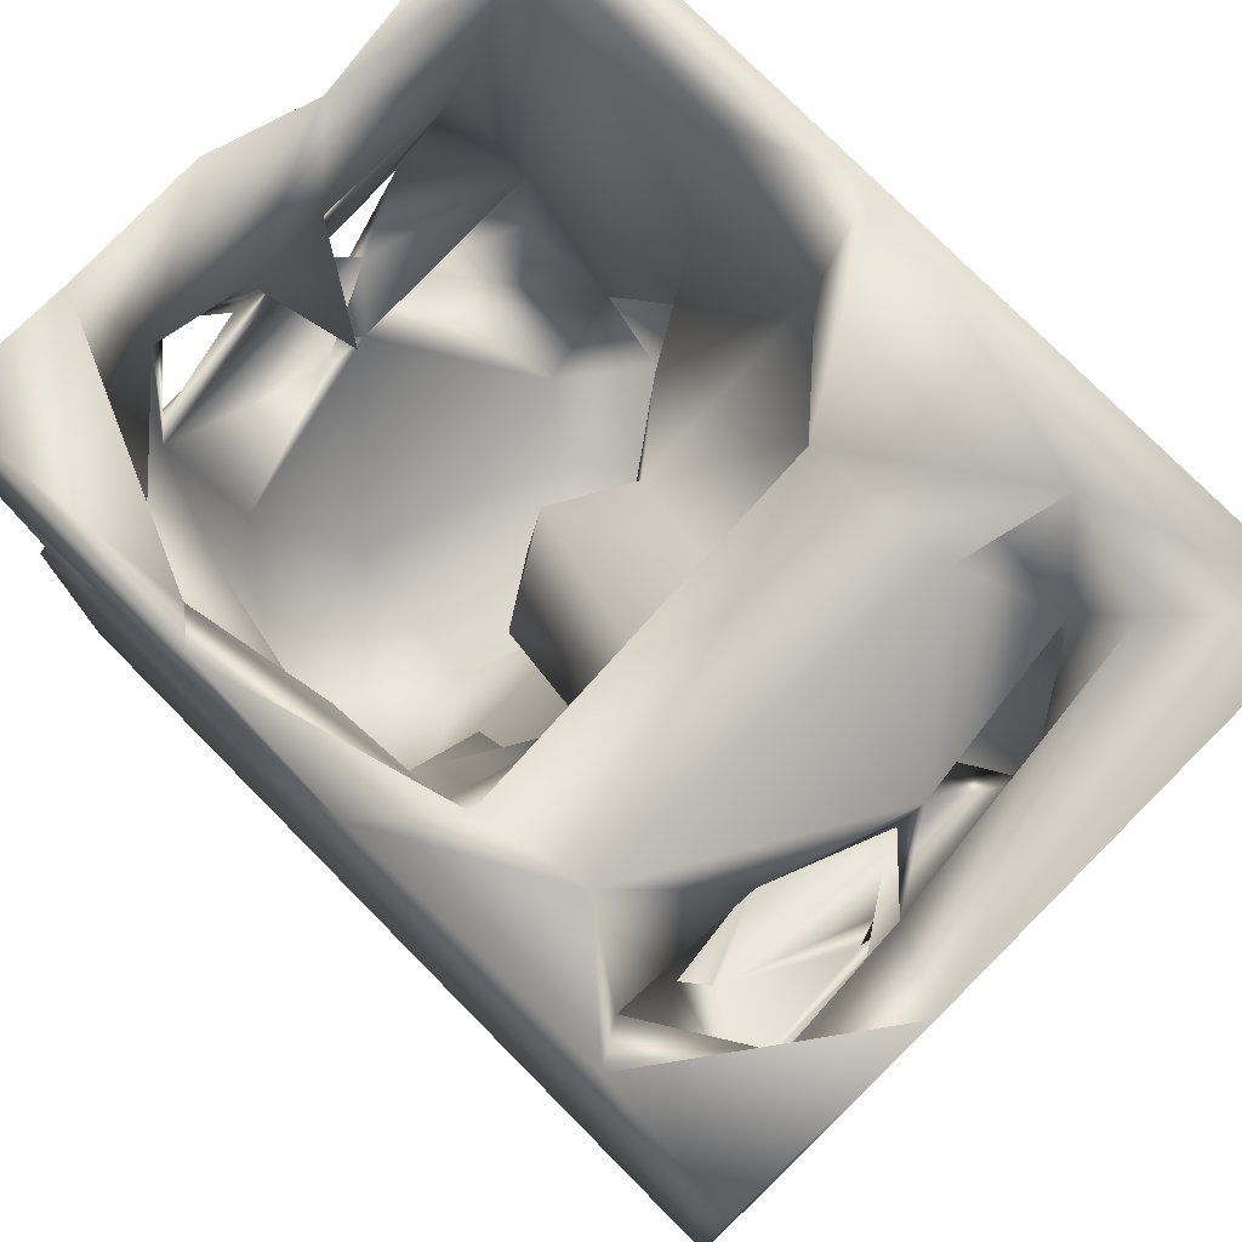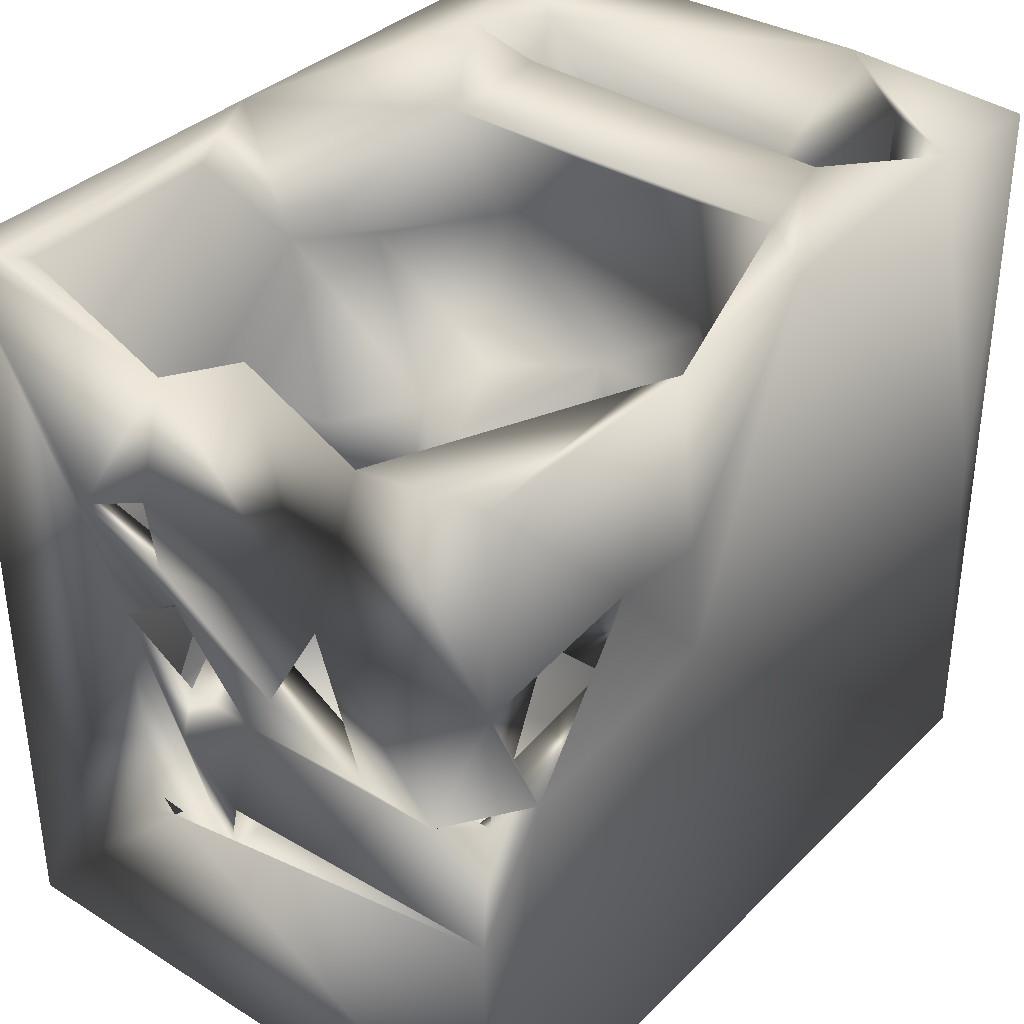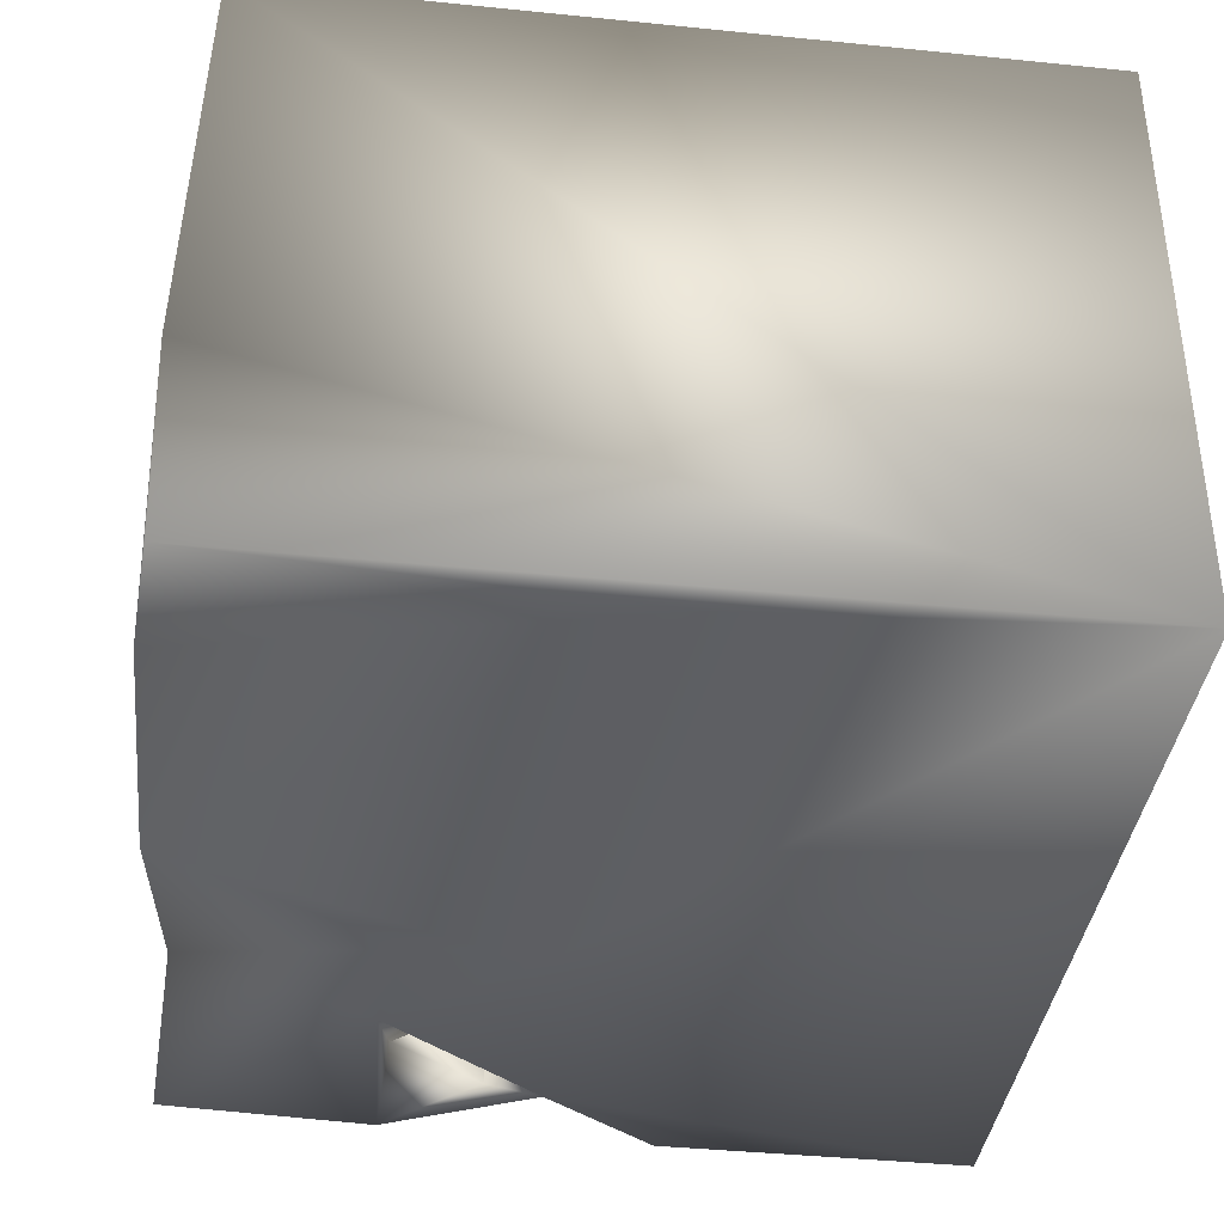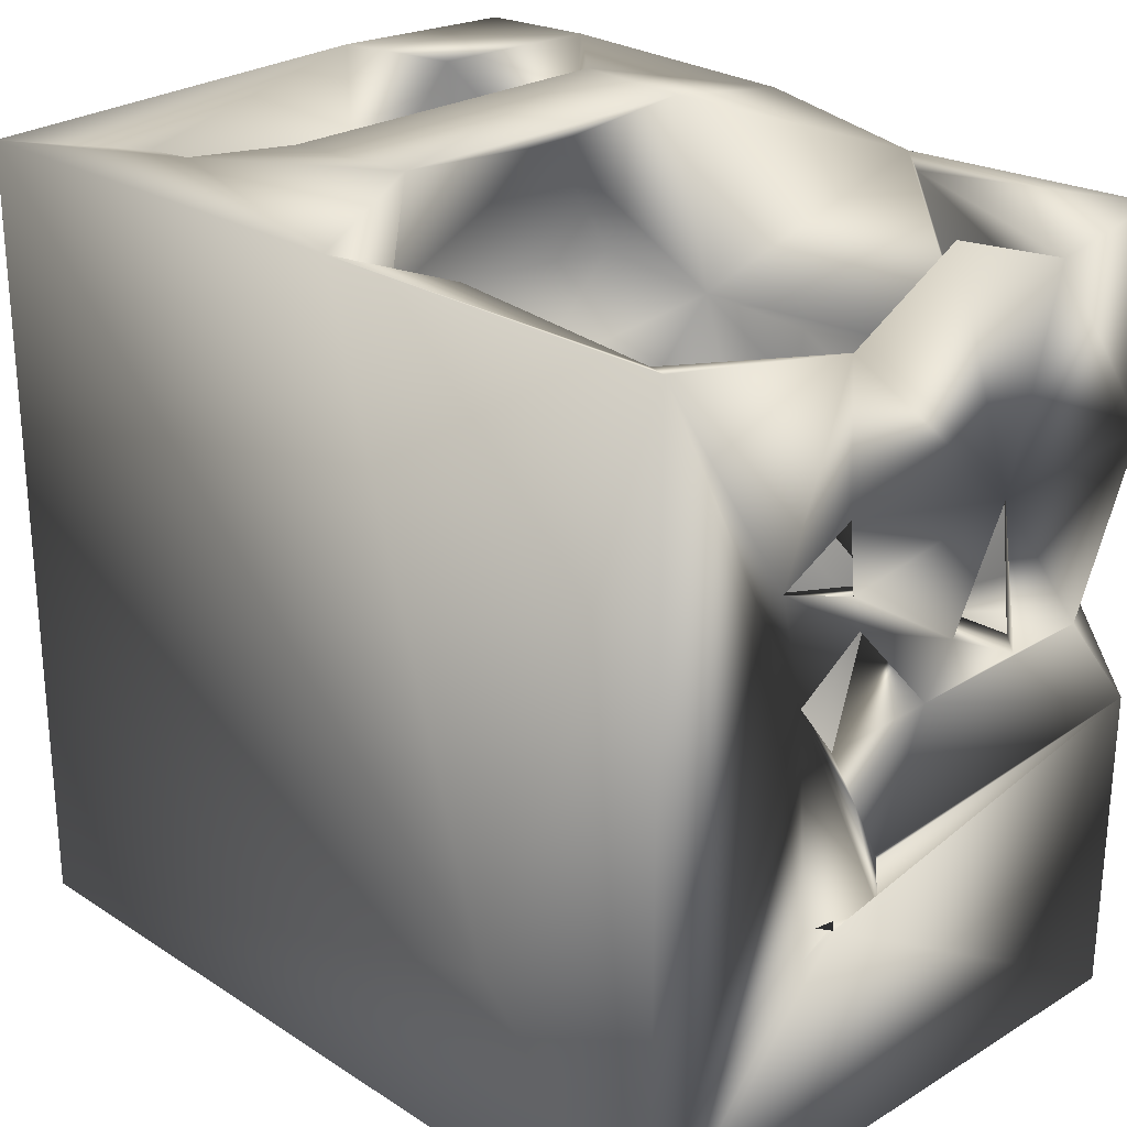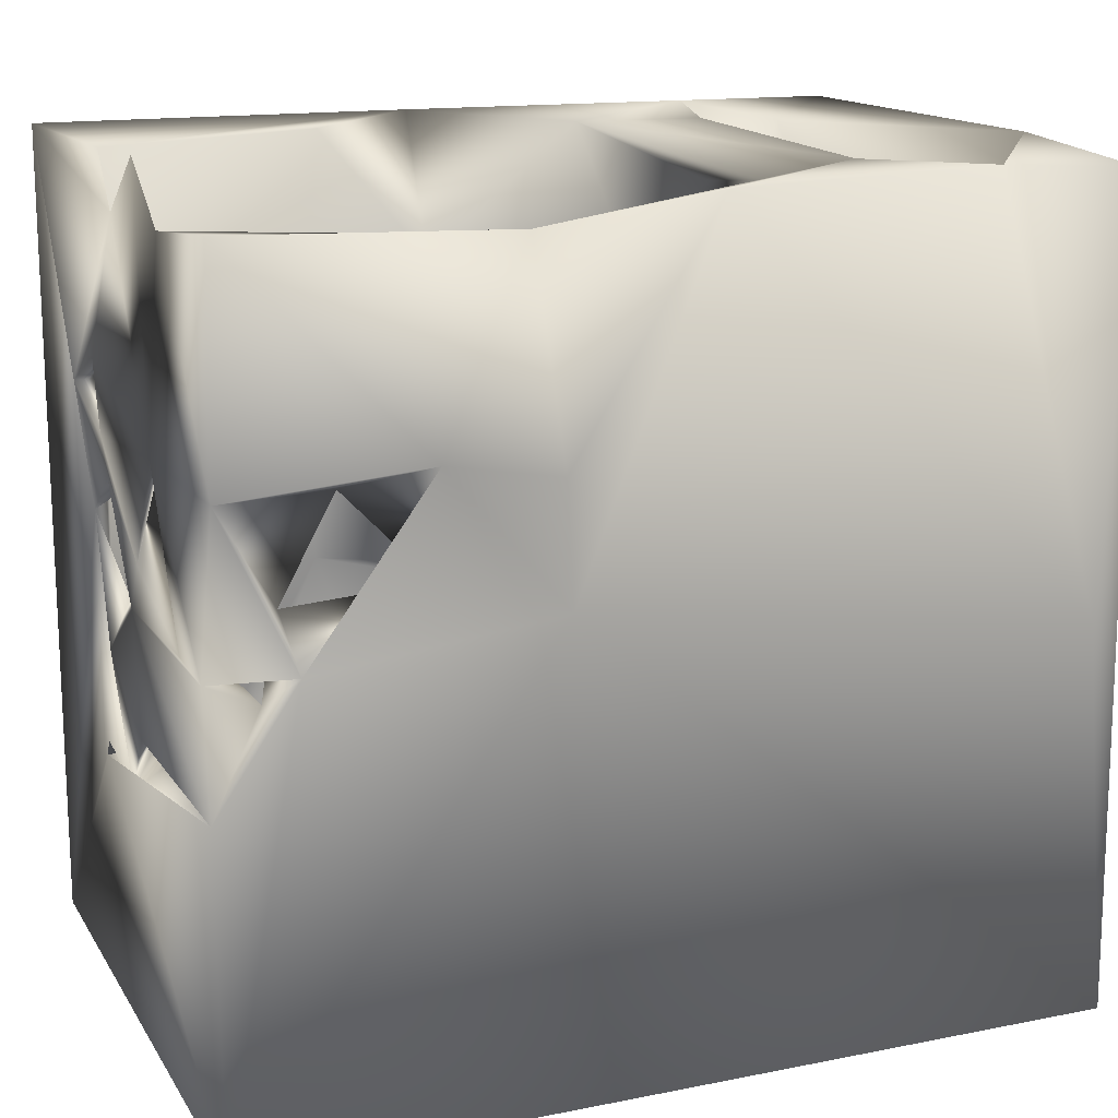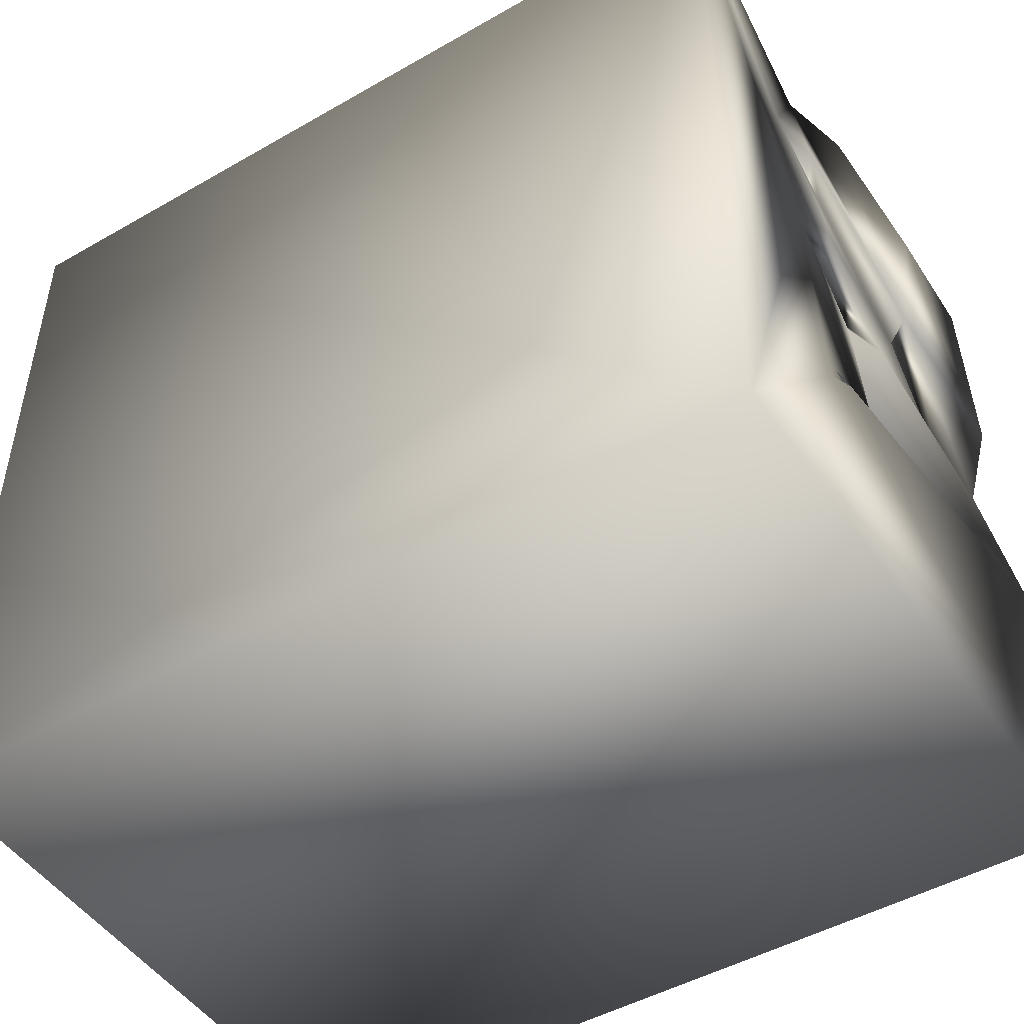
<metadata>
{"format":"obj","ext":"obj","renderer":"f3d","projection":"perspective","resolution":1024,"background":"white","views":[{"elev":77.0,"azim":-134.7,"up":"+Y"},{"elev":36.7,"azim":128.8,"up":"+Y"},{"elev":-38.6,"azim":-97.4,"up":"+Z"},{"elev":25.6,"azim":45.8,"up":"+Y"},{"elev":16.2,"azim":158.2,"up":"+Y"},{"elev":-48.6,"azim":32.5,"up":"+Y"}]}
</metadata>
<code>
o Liquid_Domain
v -8.448 -9.089 6.194
v 8.388 -9.091 6.179
v -8.454 -8.993 -6.194
v 8.433 -9.079 -6.211
v 8.411 -4.343 1.788
v 6.454 -8.077 5.291
v 5.687 -7.154 3.03
v -4.363 -7.796 -2.795
v 4.339 -5.089 6.156
v 7.464 -6.242 4.56
v -0.5267 -6.82 2.174
v -2.729 -6.747 0.1046
v -4.378 -5.997 -0.885
v -5.322 -7.554 -3.266
v 5.495 -5.666 5.077
v 4.085 -7.113 2.422
v 4.811 -7.368 -4.583
v 4.079 -6.641 4.962
v 1.072 -7.432 0.8861
v 5.157 -6.04 3.197
v 5.216 -5.799 -1.746
v -1.845 -5.936 0.2318
v 2.303 -6.73 -1.917
v 2.317 -6.766 -4.186
v 0.6911 -6.099 4.638
v -3.962 -6.938 3.34
v -5.485 -4.846 3.76
v -3.181 -5.641 3.452
v -1.206 -5.598 -1.125
v -2.132 -5.369 -4.295
v 6.142 -2.812 -4.078
v 4.713 -5.848 5.786
v 2.387 -4.408 5.05
v 8.331 -4.679 2.442
v -6.894 -5.088 1.274
v 3.42 -2.381 -4.644
v 6.893 -0.5273 -6.152
v 7.633 -5.594 4.914
v 1.201 -4.296 3.466
v -4.522 -2.232 -0.3779
v -6.657 -3.809 -0.6708
v 7.644 -3.826 0.8889
v 6.708 -4.128 -2.949
v -3.83 -3.133 -5.069
v -5.86 -3.032 0.6903
v 8.255 -4.571 0.4167
v 3.274 -1.949 5.166
v -6.467 -3.709 3.839
v 7.515 -2.884 4.986
v -2.559 -1.922 3.355
v 1.211 -5.298 0.2967
v 7.754 -4.052 -0.01105
v 2.21 0.03022 -6.184
v -1.635 -2.567 -0.1495
v -6.59 -3.599 0.09393
v 8.084 -3.607 0.3485
v -6.928 -3.677 -0.8396
v 0.9672 -4.548 -4.056
v -6.864 -3.972 -3.999
v 1.058 -2.78 -4.416
v -6.891 -0.6433 4.373
v 0.1657 -2.492 3.945
v -6.884 -3.049 0.5816
v -1.258 -1.689 -2.651
v 8.473 -2.833 -6.177
v 8.369 -2.108 1.32
v -5.434 -2.746 -3.074
v -3.094 -3.369 -2.492
v -4.918 -2.252 -3.55
v -8.43 6.989 -2.166
v 7.738 -0.8205 -3.468
v 8.33 -0.8386 -0.4386
v -7.168 -0.7141 -4.727
v -3.002 -2.554 -4.241
v -0.3263 -1.684 2.042
v -3.051 -1.542 0.7828
v 0.485 -1.803 -2.972
v -7.858 -1.311 -6.18
v 1.431 -1.31 1.695
v 7.703 1.444 0.3083
v 7.92 -1.222 1.456
v 2.209 -1.846 -0.125
v -7.301 1.364 -0.1199
v -0.9956 -0.07125 -1.841
v 7.364 -1.153 -5.406
v -3.286 1.208 3.803
v -3.509 1.388 1.115
v 1.06 -0.09537 -1.617
v -6.199 -0.1157 -5.632
v 3.456 1.954 5.112
v 8.243 0.1995 2.686
v 8.341 0.1496 -1.09
v 8.148 -0.9355 -3.131
v -4.286 0.6576 -4.514
v 0.5582 -0.2452 -4.418
v 8.21 -0.9125 -4.811
v 7.256 -0.2411 -5.476
v 2.247 1.227 2.994
v 0.8586 6.89 6.156
v 4.46 0.6942 -5.661
v 8.293 2.485 -6.199
v 8.274 1.13 1.318
v -1.733 2.16 -0.8854
v -7.025 3.656 -1.026
v 7.162 0.5704 -5.799
v 7.776 2.429 3.825
v 7.746 3.403 -2.861
v 0.9812 1.393 -5.352
v 8.308 1.864 1.578
v 7.566 2.952 -0.9816
v -0.7485 3.076 -4.625
v 8.378 2.529 3.375
v -4.414 3.788 4.358
v -6.933 2.925 2.127
v 8.325 2.342 -2.31
v -5.113 3.245 -2.174
v -7.377 6.511 -3.897
v -8.335 6.851 -6.137
v 4.474 2.746 -6.137
v 1.022 1.69 1.466
v 2.262 2.322 -6.004
v 6.092 2.403 -5.654
v -5.795 3.159 1.377
v 1.761 2.1 -0.09991
v 5.835 1.923 -0.33
v 1.631 2.931 -4.776
v -5.022 3.91 -5.09
v 0.8173 4.067 5.089
v 8.323 6.353 -3.453
v -0.5191 6.915 -6.153
v 8.371 6.962 6.141
v 7.311 6.555 5.319
v 8.352 3.283 1.779
v -5.97 3.173 0.05793
v -2.31 3.859 -3.444
v -1.349 3.36 4.728
v -5.622 4.694 3.971
v -8.412 6.766 6.181
v -6.462 6.577 4.178
v -0.768 1.8 1.227
v 7.532 3.094 0.6548
v 3.033 6.725 5.166
v -2.29 4.311 2.152
v -6.048 3.832 0.5184
v 7.308 4.533 -5.3
v -2.124 6.368 -1.837
v 5.139 3.083 -5.473
v 2.879 6.446 -6.031
v 8.218 6.67 -6.097
v -3.715 4.578 4.186
v 3.499 6.312 -5.536
v 8.075 7.23 -0.8237
v -3.756 7.005 -4.328
v -5.68 7.018 -6.022
v 7.972 5.912 1.461
v -4.544 6.989 4.76
v -4.06 6.891 2.722
v -1.743 6.807 -4.743
v -1.345 6.967 2.495
f 4 2 1
f 4 1 3
f 2 4 5
f 2 5 34
f 1 2 9
f 6 7 18
f 7 6 10
f 11 12 26
f 13 8 14
f 6 15 10
f 18 7 15
f 18 16 25
f 25 16 19
f 16 23 19
f 17 24 23
f 18 32 6
f 32 15 6
f 10 15 7
f 16 18 20
f 22 12 11
f 21 23 16
f 5 4 65
f 23 21 17
f 4 3 53
f 18 25 33
f 20 18 15
f 26 28 11
f 16 20 21
f 13 30 8
f 8 30 14
f 28 26 27
f 27 26 12
f 11 28 22
f 19 23 51
f 12 30 13
f 22 30 12
f 22 29 30
f 58 23 24
f 34 15 38
f 15 34 20
f 19 51 39
f 13 27 12
f 42 21 20
f 23 58 51
f 21 43 17
f 30 44 14
f 24 36 58
f 17 36 24
f 3 78 53
f 4 53 37
f 18 33 32
f 33 25 39
f 25 19 39
f 34 5 20
f 22 28 40
f 22 68 29
f 42 43 21
f 43 31 17
f 15 32 47
f 5 42 20
f 5 65 46
f 13 14 67
f 68 30 29
f 14 44 67
f 38 15 49
f 38 49 34
f 27 35 48
f 27 45 35
f 27 13 45
f 51 54 39
f 45 41 35
f 42 46 52
f 46 65 52
f 31 36 17
f 4 37 65
f 15 47 49
f 42 5 49
f 45 63 41
f 63 55 41
f 42 56 46
f 41 57 35
f 57 55 35
f 68 22 40
f 52 65 56
f 51 58 54
f 52 43 42
f 41 59 57
f 68 74 30
f 36 60 58
f 44 30 74
f 32 33 47
f 27 50 28
f 28 50 40
f 34 49 46
f 49 5 46
f 35 55 63
f 45 13 67
f 67 59 41
f 54 58 64
f 39 62 33
f 27 48 50
f 48 35 61
f 61 35 63
f 54 62 39
f 91 34 46
f 46 56 66
f 45 57 63
f 55 57 45
f 45 67 55
f 56 65 72
f 55 67 41
f 52 71 43
f 67 44 69
f 44 68 69
f 67 69 59
f 2 34 91
f 57 59 63
f 68 40 69
f 60 64 58
f 68 44 74
f 1 9 138
f 47 33 62
f 62 54 75
f 50 76 40
f 56 81 52
f 66 56 72
f 52 81 71
f 60 77 64
f 79 47 62
f 79 62 75
f 91 46 66
f 81 80 71
f 63 59 83
f 59 73 83
f 43 71 31
f 1 138 3
f 91 66 81
f 75 54 79
f 42 81 56
f 82 79 54
f 72 65 96
f 31 85 36
f 48 61 86
f 49 81 42
f 81 66 72
f 87 40 76
f 84 88 54
f 54 88 82
f 54 64 84
f 95 77 60
f 31 71 85
f 89 73 59
f 89 59 69
f 65 85 96
f 37 85 65
f 50 48 86
f 72 80 81
f 80 93 71
f 77 95 64
f 72 96 93
f 71 96 85
f 89 69 94
f 36 95 60
f 85 37 97
f 81 49 91
f 87 76 50
f 61 63 83
f 79 82 120
f 92 72 93
f 69 40 94
f 85 97 36
f 47 79 90
f 50 86 87
f 72 102 80
f 84 64 95
f 93 96 115
f 36 100 95
f 97 37 96
f 37 101 96
f 47 90 49
f 79 98 90
f 82 124 120
f 72 92 102
f 124 82 88
f 84 103 88
f 80 92 93
f 40 87 94
f 83 73 104
f 97 100 36
f 105 97 96
f 105 100 97
f 37 53 119
f 49 106 91
f 79 120 98
f 92 80 110
f 111 95 108
f 71 107 96
f 100 108 95
f 107 105 96
f 100 37 119
f 105 37 100
f 37 105 101
f 114 61 83
f 80 102 91
f 102 92 109
f 92 110 115
f 93 115 107
f 84 95 111
f 71 93 107
f 115 96 101
f 9 99 138
f 49 90 132
f 49 132 106
f 61 113 86
f 91 102 112
f 106 80 91
f 103 124 88
f 116 94 87
f 111 103 84
f 73 117 104
f 127 89 94
f 70 118 3
f 78 3 118
f 105 122 101
f 2 131 9
f 109 112 102
f 86 123 87
f 109 80 106
f 109 92 115
f 134 116 87
f 110 107 115
f 107 122 105
f 100 126 108
f 122 147 100
f 53 78 130
f 53 121 119
f 122 100 119
f 91 112 131
f 90 98 128
f 98 120 128
f 112 109 106
f 124 103 140
f 120 124 140
f 133 109 115
f 110 80 125
f 108 126 111
f 89 127 73
f 115 101 129
f 137 61 114
f 141 80 109
f 114 83 123
f 87 123 134
f 80 141 125
f 147 122 107
f 100 147 126
f 2 91 131
f 136 128 120
f 86 113 123
f 120 140 136
f 133 112 106
f 109 133 141
f 123 83 134
f 103 111 135
f 73 127 117
f 53 130 121
f 61 137 113
f 3 138 70
f 141 133 106
f 103 143 140
f 143 103 135
f 122 119 101
f 90 142 132
f 137 123 113
f 139 137 114
f 140 143 136
f 144 114 123
f 134 104 144
f 104 134 83
f 141 110 125
f 116 127 94
f 114 144 104
f 141 155 110
f 116 134 144
f 119 121 148
f 143 128 136
f 106 155 141
f 155 133 115
f 155 107 110
f 143 135 146
f 107 145 147
f 135 111 146
f 126 147 111
f 101 119 149
f 9 131 99
f 112 133 155
f 101 149 129
f 78 118 154
f 121 130 148
f 90 128 142
f 137 150 157
f 139 114 104
f 155 152 107
f 155 115 152
f 144 153 116
f 153 127 116
f 154 117 127
f 128 143 159
f 131 112 155
f 137 144 123
f 107 129 145
f 146 111 158
f 130 78 154
f 150 137 156
f 150 156 157
f 104 70 139
f 143 146 159
f 115 129 152
f 127 153 154
f 147 148 111
f 147 151 148
f 145 151 147
f 159 99 128
f 132 155 106
f 144 137 157
f 111 148 158
f 119 148 149
f 128 99 142
f 139 156 137
f 144 157 153
f 70 104 117
f 129 107 152
f 129 151 145
f 156 139 138
f 99 156 138
f 132 142 99
f 131 132 99
f 99 159 156
f 159 157 156
f 131 155 132
f 139 70 138
f 159 153 157
f 146 158 159
f 158 153 159
f 130 153 158
f 117 154 70
f 153 130 154
f 130 158 148
f 154 118 70
f 149 148 151
f 129 149 151

</code>
